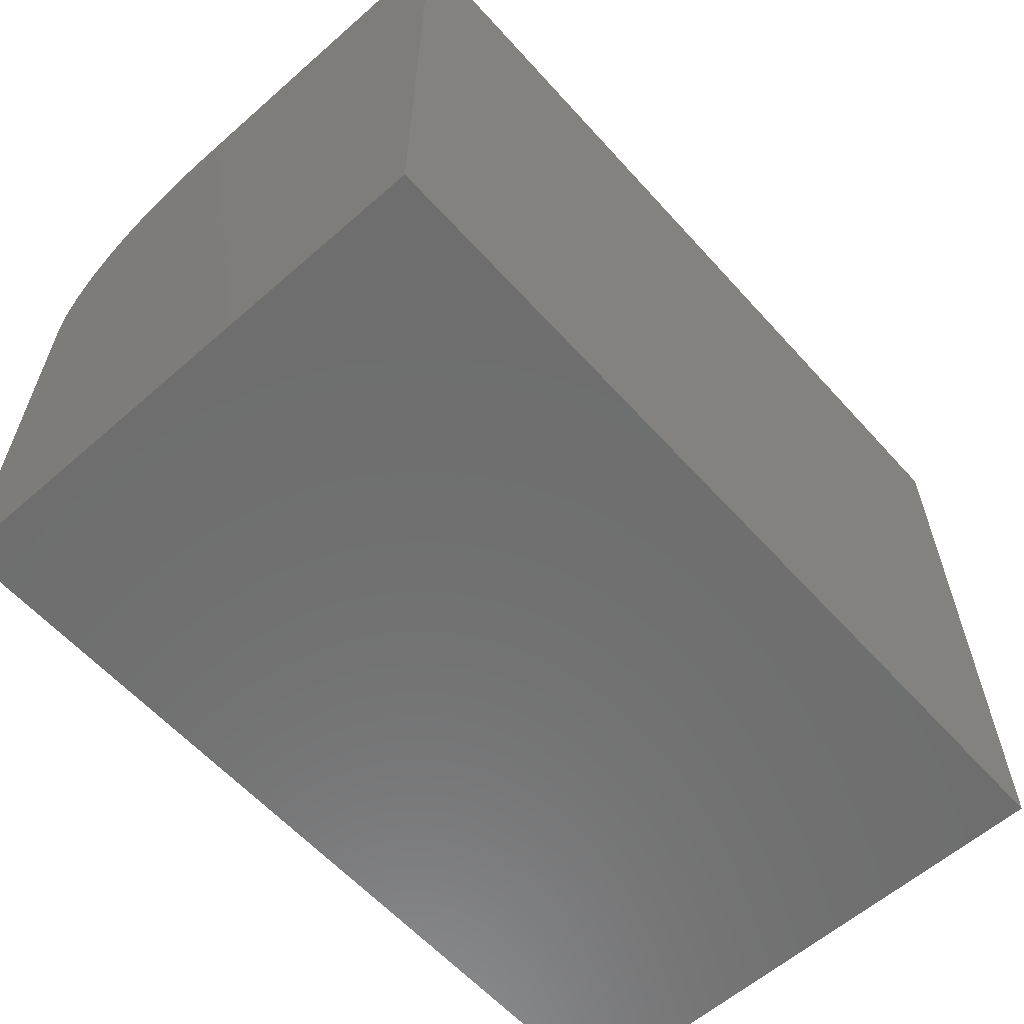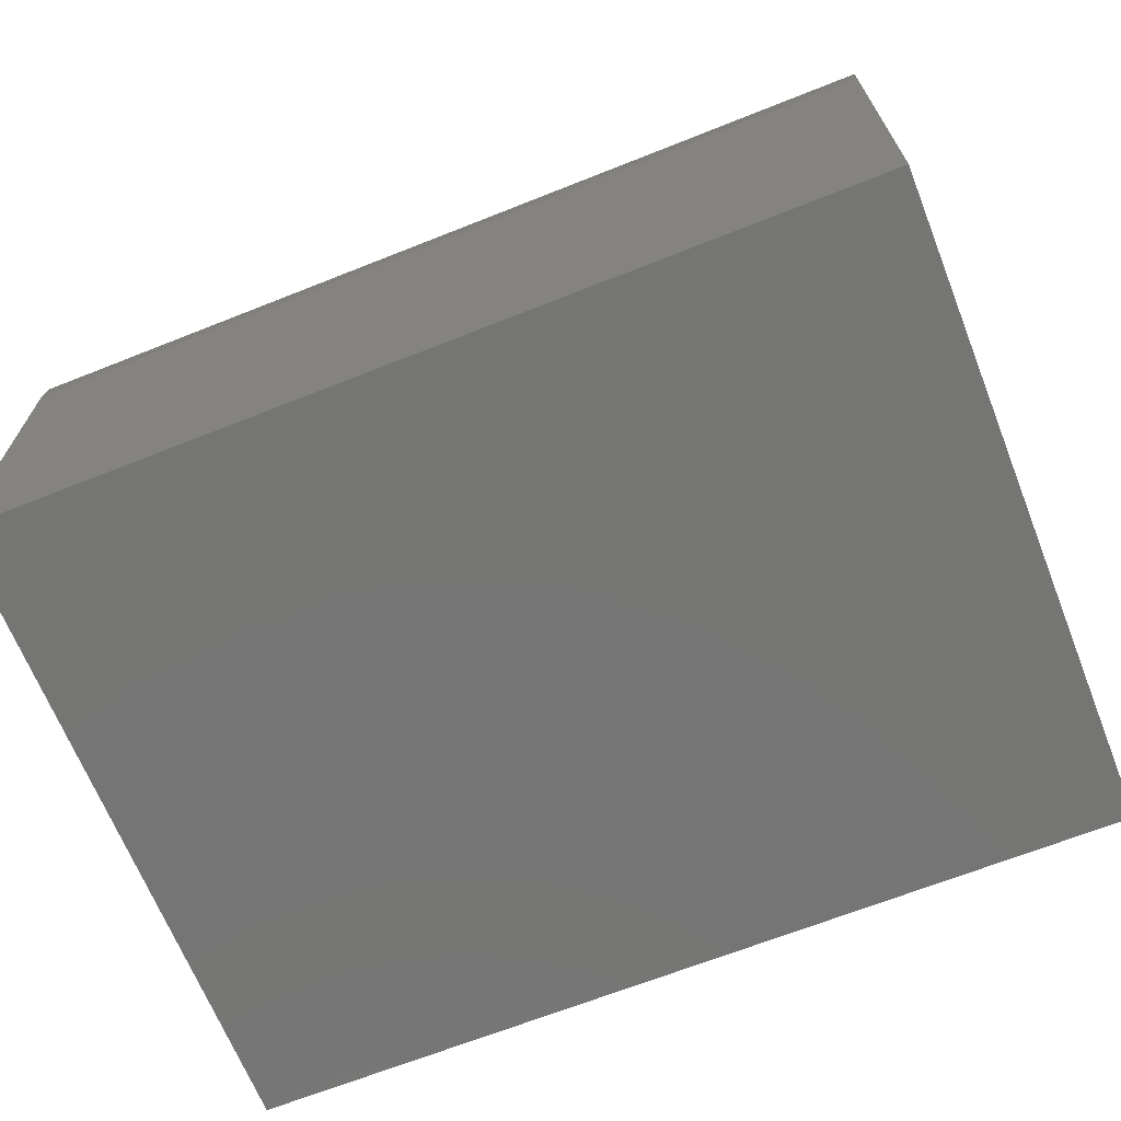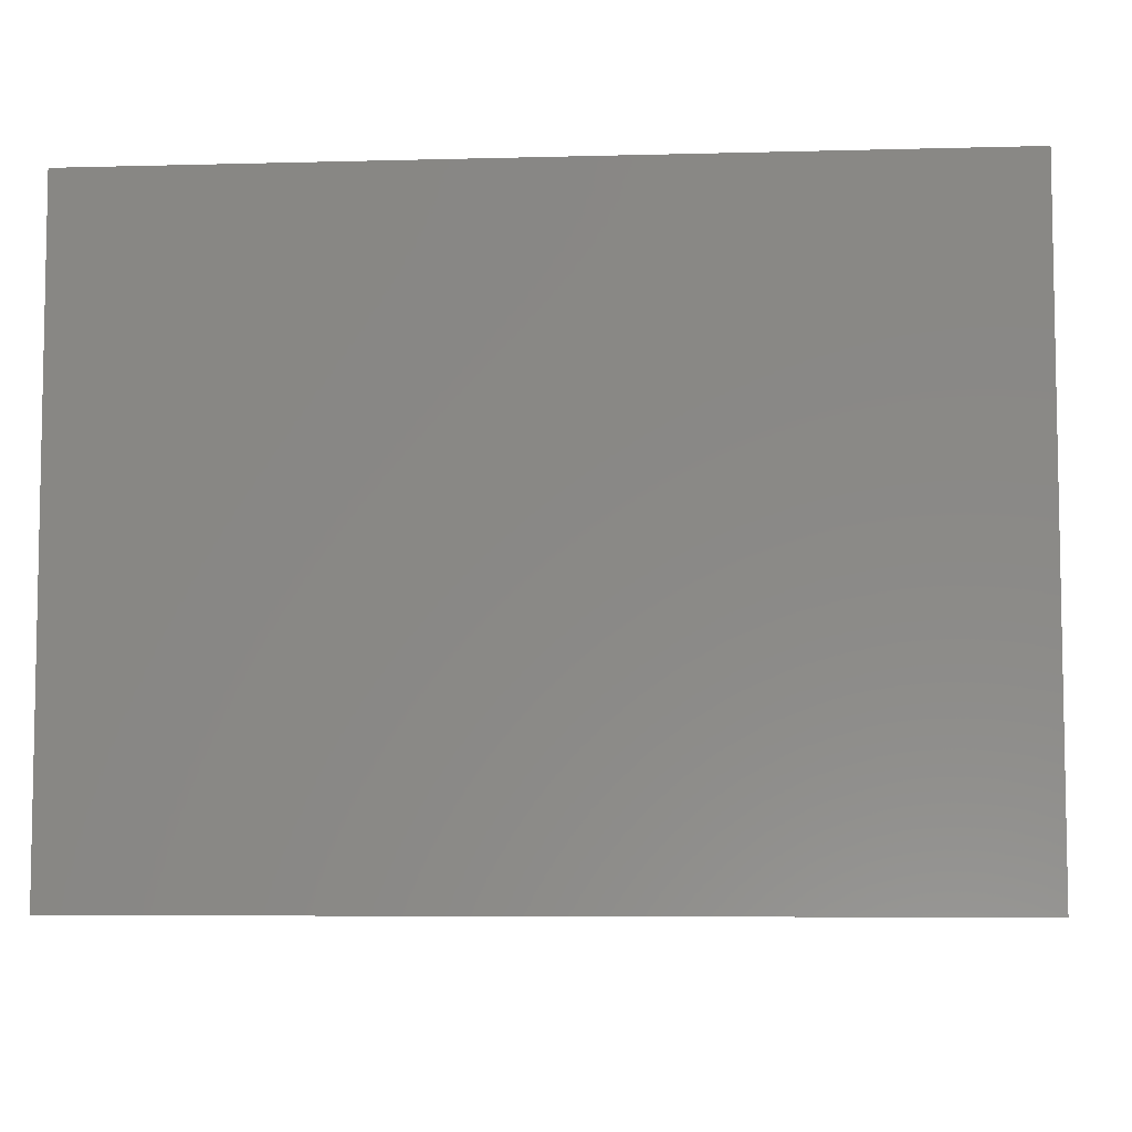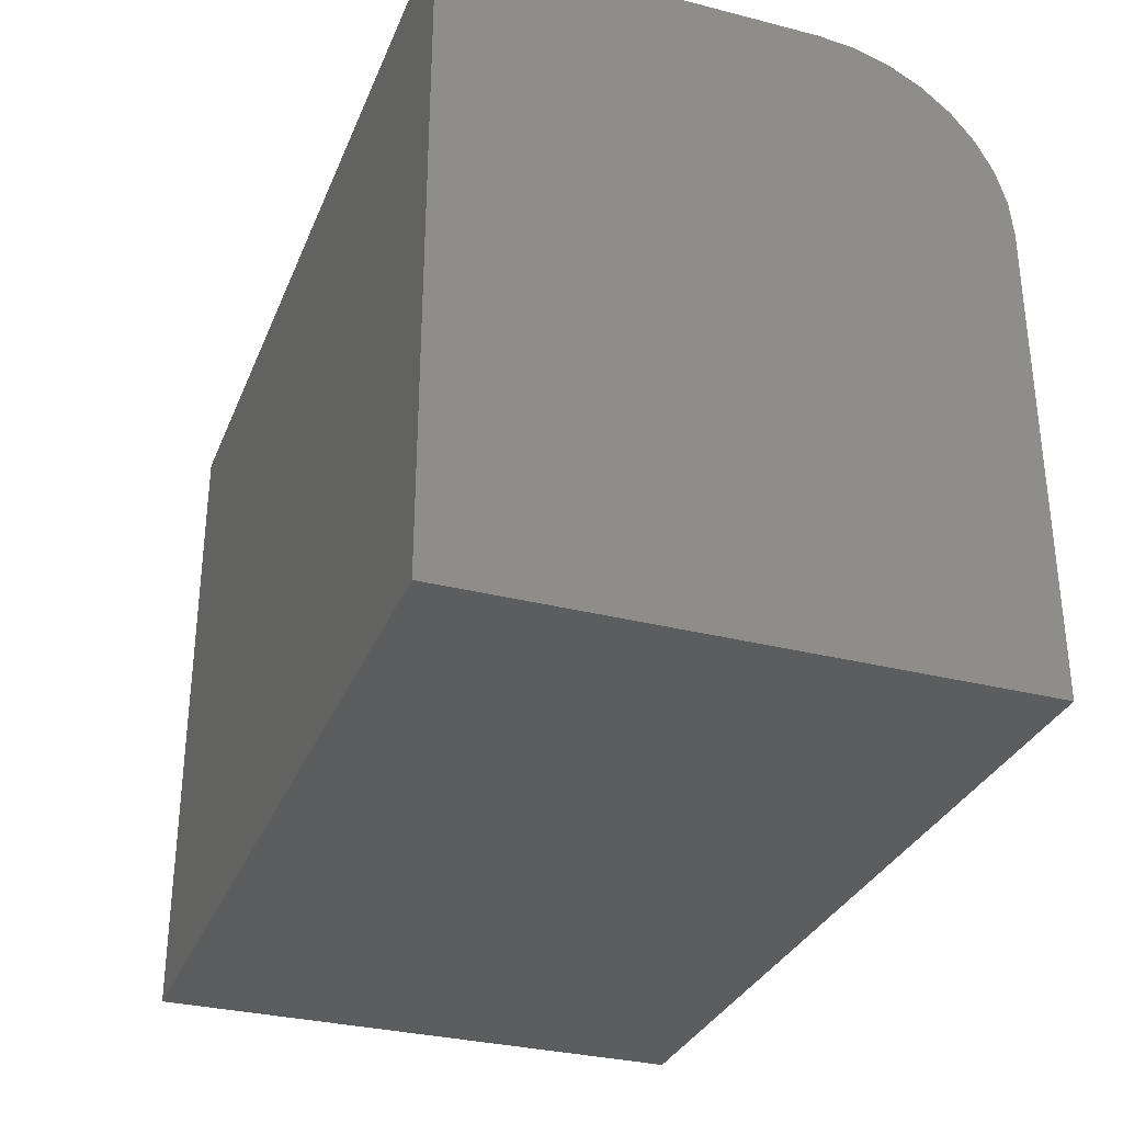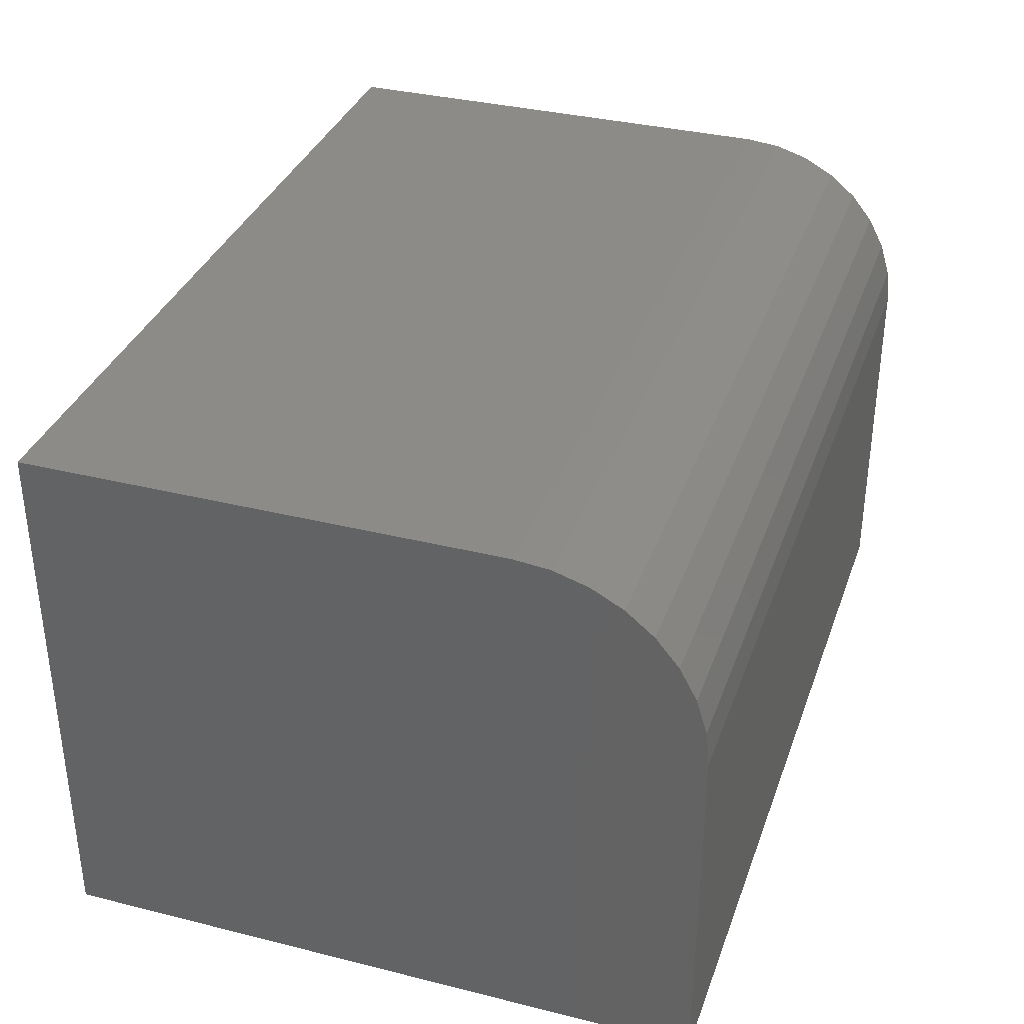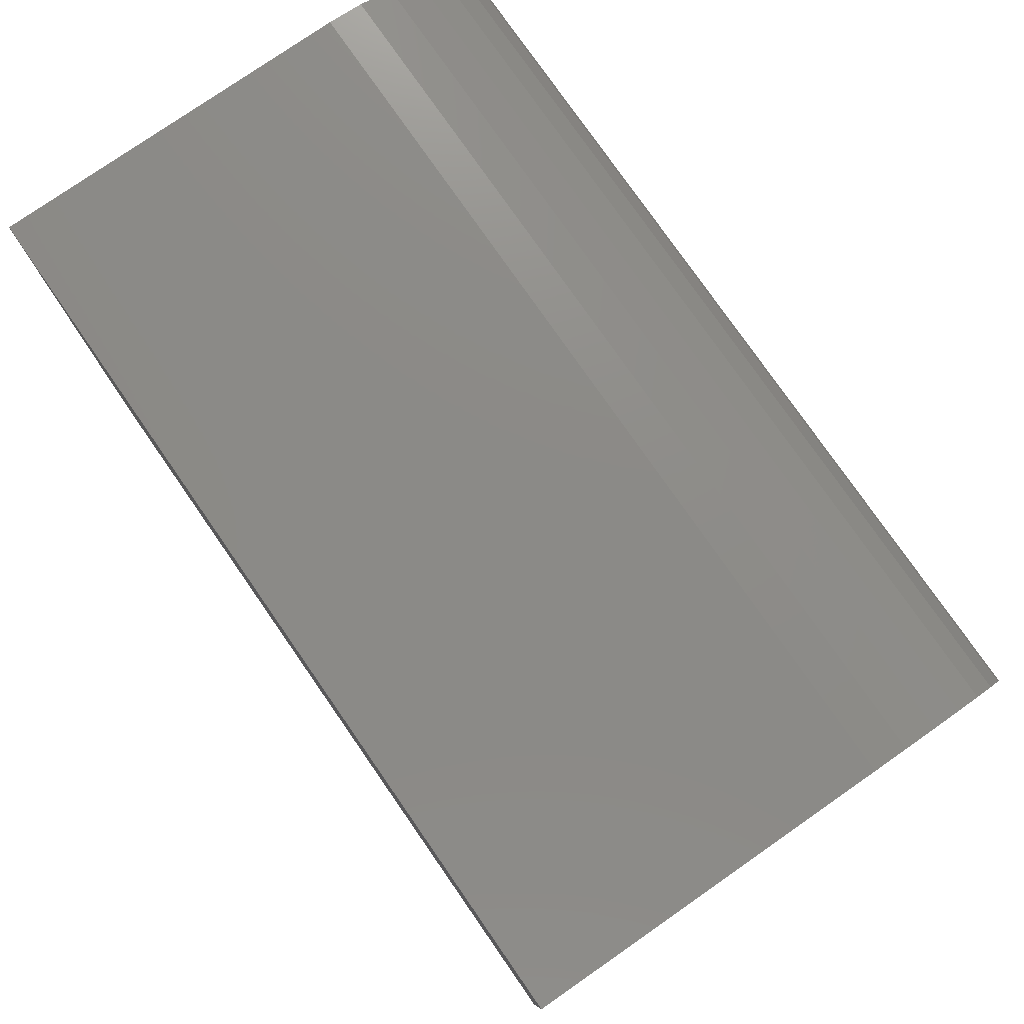
<metadata>
{"format":"stl","ext":"stl","renderer":"f3d","projection":"perspective","resolution":1024,"background":"white","views":[{"elev":-60.2,"azim":131.8,"up":"+Y"},{"elev":-67.4,"azim":-158.3,"up":"+Z"},{"elev":-6.5,"azim":-175.5,"up":"+Y"},{"elev":-31.7,"azim":-109.8,"up":"+Y"},{"elev":34.9,"azim":108.4,"up":"+Z"},{"elev":77.8,"azim":-124.8,"up":"+Y"}]}
</metadata>
<code>
# stl→obj: 24 verts, 44 faces
v -0.5234 -0.3125 0.75
v 0.6797 -0.3125 0.75
v -0.5234 0.3367 0.75
v 0.6797 0.3367 0.75
v -0.5234 0.3855 0.7452
v -0.5234 0.4323 0.731
v -0.5234 0.4756 0.7079
v -0.5234 0.5135 0.6768
v -0.5234 0.5445 0.6389
v -0.5234 0.5676 0.5957
v -0.5234 0.5819 0.5488
v -0.5234 0.5867 0.5
v -0.5234 0.5867 0
v -0.5234 -0.3125 0
v 0.6797 0.5867 0.5
v 0.6797 0.5867 0
v 0.6797 0.5819 0.5488
v 0.6797 0.5676 0.5957
v 0.6797 0.5445 0.6389
v 0.6797 0.5135 0.6768
v 0.6797 0.4756 0.7079
v 0.6797 0.4323 0.731
v 0.6797 0.3855 0.7452
v 0.6797 -0.3125 0
f 1 2 3
f 3 2 4
f 3 5 6
f 3 6 7
f 3 7 8
f 3 8 9
f 3 9 10
f 3 10 11
f 3 11 12
f 3 12 13
f 3 13 14
f 3 14 1
f 15 16 12
f 12 16 13
f 16 15 17
f 16 17 18
f 16 18 19
f 16 19 20
f 16 20 21
f 16 21 22
f 16 22 23
f 16 23 4
f 16 4 2
f 16 2 24
f 15 12 17
f 17 12 11
f 17 11 18
f 18 11 10
f 18 10 19
f 19 10 9
f 19 9 20
f 20 9 8
f 20 8 21
f 21 8 7
f 21 7 22
f 22 7 6
f 22 6 23
f 23 6 5
f 23 5 4
f 4 5 3
f 14 13 24
f 24 13 16
f 1 14 2
f 2 14 24

</code>
